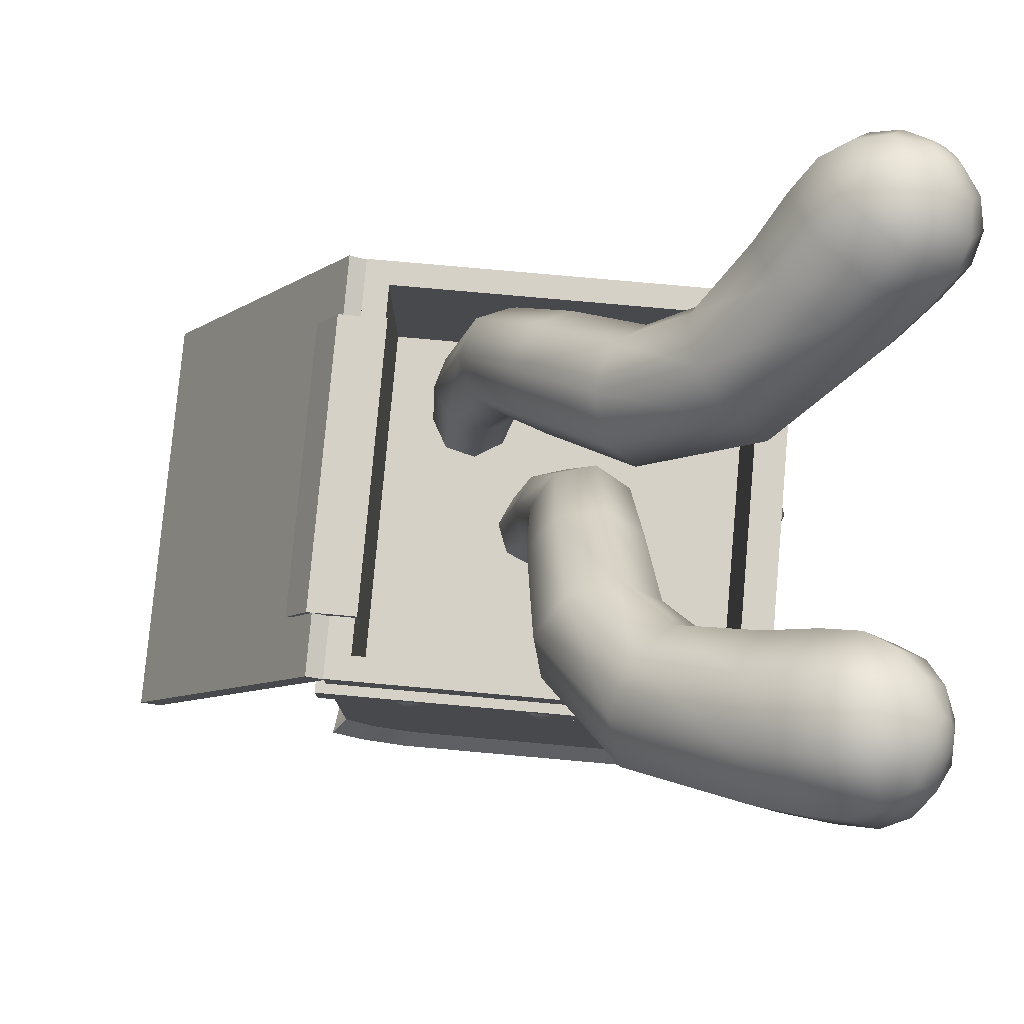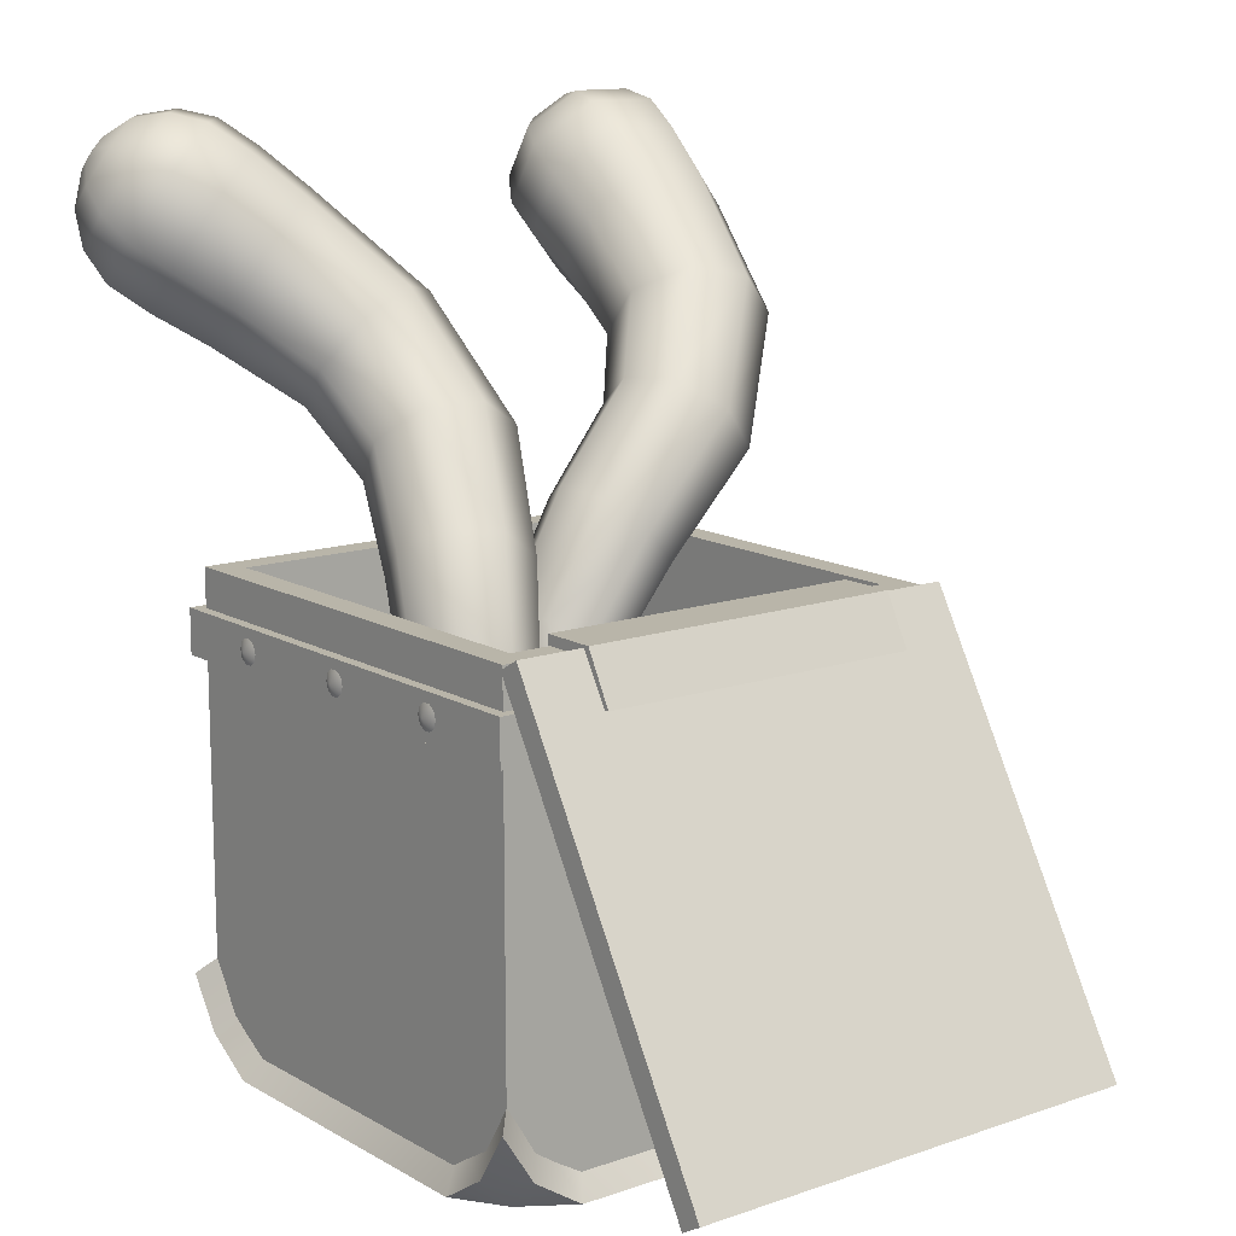
<metadata>
{"format":"obj","ext":"obj","renderer":"f3d","projection":"perspective","resolution":1024,"background":"white","views":[{"elev":78.8,"azim":5.1,"up":"+Y"},{"elev":13.4,"azim":-128.1,"up":"+Y"}]}
</metadata>
<code>
o Cube
v 1 1 -1
v 1 1 1
v -1 1 -1
v -1 1 1
v 0.8824 1 0.8824
v -0.8824 1 0.8824
v 0.8824 1 -0.8824
v -0.8824 1 -0.8824
v 0.8824 0.07146 0.8824
v -0.8824 0.07146 0.8824
v 0.8824 0.07146 -0.8824
v -0.8824 0.07146 -0.8824
v 0.8982 -1 -1
v 1 -0.8982 -1
v 1 -1 -0.8982
v 1 -0.8982 1
v 0.8982 -1 1
v 1 -1 0.8982
v -1 -0.8982 -1
v -0.8982 -1 -1
v -1 -1 -0.8982
v -0.8982 -1 1
v -1 -0.8982 1
v -1 -1 0.8982
v -1.218 0.8313 0.7072
v -1.105 1.042 0.7072
v -1.218 0.8313 -0.7072
v -1.105 1.042 -0.7072
v -0.8711 0.8313 0.7072
v -0.8711 1.042 0.7072
v -0.8711 0.8313 -0.7072
v -0.8711 1.042 -0.7072
v -1.99 -0.7521 1
v -2.083 -0.6985 1
v -1.99 -0.7521 -1
v -2.083 -0.6985 -1
v -0.9874 0.9782 1
v -1.08 1.032 1
v -0.9874 0.9782 -1
v -1.08 1.032 -1
v -1.944 -0.6718 -0.9072
v -1.944 -0.6718 0.9072
v -1.034 0.8979 -0.9072
v -1.034 0.8979 0.9072
v -1.957 -0.6043 -0.8555
v -1.957 -0.6043 0.8555
v -1.099 0.8761 -0.8555
v -1.099 0.8761 0.8555
v 1.454 2.537 -1.228
v 1.422 2.388 -1.285
v 1.361 2.237 -1.285
v 1.282 2.105 -1.231
v 0.7797 1.633 -0.6568
v 0.1374 1.06 -0.7211
v -0.3073 0.2149 -0.7592
v 1.503 2.537 -1.191
v 1.561 2.387 -1.178
v 1.57 2.235 -1.126
v 1.528 2.103 -1.043
v 1.423 1.992 -0.9181
v 1.27 1.863 -0.7482
v 0.9405 1.583 -0.4553
v 0.1797 0.9319 -0.5432
v -0.2179 0.2391 -0.6102
v -0.3532 -0.3233 -0.3796
v 1.524 2.573 -1.145
v 1.619 2.49 -1.048
v 1.656 2.388 -0.9317
v 1.63 2.285 -0.8135
v 1.525 2.173 -0.6886
v 1.366 2.033 -0.5321
v 0.9768 1.686 -0.2167
v 0.08721 0.9063 -0.3416
v -0.2586 0.2935 -0.4485
v -0.3798 -0.2765 -0.2714
v 1.503 2.624 -1.118
v 1.561 2.636 -0.9708
v 1.57 2.607 -0.8158
v 1.528 2.543 -0.6768
v 1.423 2.432 -0.5519
v 1.27 2.277 -0.4033
v 0.8674 1.882 -0.08084
v -0.08575 0.9982 -0.2344
v -0.4057 0.3463 -0.3688
v -0.4818 -0.247 -0.2138
v 1.454 2.661 -1.125
v 1.422 2.74 -0.9913
v 1.361 2.764 -0.8464
v 1.282 2.727 -0.7129
v 1.177 2.616 -0.5881
v 1.038 2.451 -0.4374
v 0.6763 2.056 -0.1272
v -0.2379 1.154 -0.2844
v -0.5729 0.3666 -0.4178
v -0.5996 -0.2521 -0.2405
v 1.405 2.661 -1.163
v 1.282 2.742 -1.098
v 1.152 2.766 -1.006
v 1.036 2.73 -0.9008
v 0.9309 2.618 -0.7759
v 0.8058 2.453 -0.6143
v 0.5156 2.106 -0.3287
v -0.2801 1.282 -0.4623
v -0.6623 0.3424 -0.5668
v -0.664 -0.2888 -0.3359
v 1.459 2.603 -1.182
v 1.385 2.625 -1.208
v 1.224 2.639 -1.228
v 1.066 2.612 -1.2
v 0.9339 2.548 -1.13
v 0.8289 2.437 -1.005
v 0.7098 2.282 -0.8305
v 0.4793 2.003 -0.5672
v -0.1877 1.307 -0.6639
v -0.6215 0.288 -0.7285
v -0.6374 -0.3356 -0.4441
v 1.405 2.574 -1.236
v 1.282 2.493 -1.305
v 1.152 2.393 -1.316
v 1.036 2.29 -1.267
v 0.9309 2.179 -1.142
v 0.8058 2.038 -0.9592
v 0.5887 1.807 -0.7031
v -0.0147 1.216 -0.7711
v -0.4745 0.2351 -0.8082
v -0.5354 -0.3651 -0.5017
v 1.177 1.994 -1.106
v 1.038 1.865 -0.9252
v -0.4177 -0.36 -0.4749
v 0.4743 1.375 -0.592
v 0.54 1.253 -0.3923
v 0.4794 1.264 -0.1573
v 0.3279 1.4 -0.02473
v 0.1743 1.582 -0.07223
v 0.1086 1.703 -0.272
v 0.1692 1.693 -0.507
v 0.3207 1.557 -0.6395
v -0.1346 0.6801 -0.8302
v -0.06167 0.6223 -0.6539
v -0.1267 0.6287 -0.4656
v -0.2915 0.6956 -0.3755
v -0.4596 0.7837 -0.4366
v -0.5325 0.8414 -0.6129
v -0.4674 0.835 -0.8012
v -0.3026 0.7682 -0.8912
v 1.625 2.537 1.176
v 1.652 2.388 1.117
v 1.617 2.237 1.067
v 1.527 2.105 1.035
v 0.7676 1.633 0.9594
v 0.4469 1.06 0.3992
v 0.2194 0.2149 0.01519
v 1.623 2.537 1.238
v 1.646 2.387 1.292
v 1.609 2.235 1.33
v 1.517 2.103 1.344
v 1.354 1.992 1.331
v 1.127 1.863 1.305
v 0.6971 1.583 1.207
v 0.3266 0.9319 0.537
v 0.1501 0.2391 0.1745
v -0.1162 -0.3233 0.1983
v 1.598 2.573 1.281
v 1.574 2.49 1.415
v 1.501 2.388 1.513
v 1.389 2.285 1.561
v 1.227 2.173 1.548
v 1.007 2.033 1.509
v 0.524 1.686 1.375
v 0.1088 0.9063 0.5788
v -0.005174 0.2935 0.2353
v -0.2197 -0.2765 0.2396
v 1.564 2.624 1.28
v 1.477 2.636 1.413
v 1.356 2.607 1.51
v 1.219 2.543 1.557
v 1.056 2.432 1.544
v 0.8461 2.277 1.505
v 0.3498 1.882 1.365
v -0.07895 0.9982 0.5004
v -0.1555 0.3463 0.1619
v -0.3259 -0.247 0.19
v 1.541 2.661 1.236
v 1.413 2.74 1.287
v 1.26 2.764 1.322
v 1.105 2.727 1.336
v 0.9426 2.616 1.323
v 0.739 2.451 1.297
v 0.2766 2.056 1.183
v -0.1267 1.154 0.3475
v -0.2128 0.3666 -0.002696
v -0.3725 -0.2521 0.07863
v 1.543 2.661 1.175
v 1.418 2.742 1.112
v 1.268 2.766 1.06
v 1.115 2.73 1.026
v 0.9524 2.618 1.013
v 0.7483 2.453 1.005
v 0.3471 2.106 0.935
v -0.006401 1.282 0.2098
v -0.1434 0.3424 -0.162
v -0.3323 -0.2888 -0.02924
v 1.589 2.603 1.207
v 1.568 2.625 1.132
v 1.491 2.639 0.9896
v 1.376 2.612 0.8766
v 1.243 2.548 0.8097
v 1.08 2.437 0.7968
v 0.8684 2.282 0.8015
v 0.5202 2.003 0.7669
v 0.2114 1.307 0.1679
v 0.01184 0.288 -0.2228
v -0.2288 -0.3356 -0.07046
v 1.602 2.574 1.132
v 1.587 2.493 0.9916
v 1.521 2.393 0.8796
v 1.413 2.29 0.8133
v 1.25 2.179 0.8004
v 1.029 2.038 0.8049
v 0.6944 1.807 0.7769
v 0.3991 1.216 0.2464
v 0.1621 0.2351 -0.1494
v -0.1227 -0.3651 -0.02087
v 1.364 1.994 1.022
v 1.136 1.865 1.013
v -0.07604 -0.36 0.09047
v 0.5375 1.375 0.7484
v 0.4131 1.253 0.9179
v 0.1866 1.264 1.005
v -0.00929 1.4 0.9588
v -0.05987 1.582 0.8062
v 0.06451 1.703 0.6367
v 0.291 1.693 0.5495
v 0.4869 1.557 0.5958
v 0.3776 0.6801 0.1145
v 0.2765 0.6223 0.2762
v 0.0854 0.6287 0.3327
v -0.08363 0.6956 0.2509
v -0.1316 0.7837 0.07867
v -0.03048 0.8414 -0.08309
v 0.1606 0.835 -0.1396
v 0.3296 0.7682 -0.05777
v 0.71 -1.058 -1.067
v 1.067 -0.7008 -1.067
v 1.067 -1.058 -0.71
v 0.9272 -0.918 -1.067
v 1.067 -0.918 -0.9272
v 0.9272 -1.058 -0.9272
v 1.067 -0.7008 1.067
v 0.71 -1.058 1.067
v 1.067 -1.058 0.71
v 0.9272 -0.918 1.067
v 0.9272 -1.058 0.9272
v 1.067 -0.918 0.9272
v -1.067 -0.7008 -1.067
v -0.71 -1.058 -1.067
v -1.067 -1.058 -0.71
v -0.9272 -0.918 -1.067
v -0.9272 -1.058 -0.9272
v -1.067 -0.918 -0.9272
v -0.71 -1.058 1.067
v -1.067 -0.7008 1.067
v -1.067 -1.058 0.71
v -0.9272 -0.918 1.067
v -1.067 -0.918 0.9272
v -0.9272 -1.058 0.9272
v 0.6329 -0.8994 -0.9505
v 0.8303 -0.7793 -0.9486
v 0.9505 -0.5819 -0.9505
v 0.9486 -0.7793 -0.8303
v 0.9505 -0.8994 -0.6329
v 0.9486 -0.7793 0.8303
v 0.9505 -0.5819 0.9505
v 0.8303 -0.7793 0.9486
v 0.6329 -0.8994 0.9505
v 0.9505 -0.8994 0.6329
v -0.9486 -0.7793 -0.8303
v -0.9505 -0.5819 -0.9505
v -0.8303 -0.7793 -0.9486
v -0.6329 -0.8994 -0.9505
v -0.9505 -0.8994 -0.6329
v -0.6329 -0.8994 0.9505
v -0.8303 -0.7793 0.9486
v -0.9505 -0.5819 0.9505
v -0.9486 -0.7793 0.8303
v -0.9505 -0.8994 0.6329
v 0 -1.058 0
v 0.9319 0.3132 0.347
v 0.9319 0.3132 -0.347
v 1.062 0.3132 0.347
v 1.062 0.3132 -0.347
v 0.9319 -0.3809 -0.2082
v 0.9319 -0.3809 -0.06941
v 0.9319 -0.3809 0.06941
v 0.9319 -0.3809 0.2082
v 1.062 -0.3809 0.2082
v 1.062 -0.3809 0.06941
v 1.062 -0.3809 -0.06941
v 1.062 -0.3809 -0.2082
v 0.9319 -0.511 0.2082
v 0.9319 -0.511 0.347
v 1.062 -0.511 -0.347
v 0.9319 -0.511 -0.347
v 1.062 -0.511 -0.2082
v 1.062 -0.511 0.347
v 0.9319 -0.511 -0.2082
v 0.9319 -0.511 -0.06941
v 0.9319 -0.511 0.06941
v 1.062 -0.511 0.2082
v 1.062 -0.511 0.06941
v 1.062 -0.511 -0.06941
v 1.062 0.1355 -0.2082
v 1.062 -0.0144 -0.2082
v 1.062 0.1355 -0.06941
v 1.062 -0.0144 -0.06941
v 1.062 0.1355 0.06941
v 1.062 -0.0144 0.06941
v 1.062 0.1355 0.2082
v 1.062 -0.0144 0.2082
v 1.001 0.1355 -0.2082
v 1.001 -0.0144 -0.2082
v 1.001 0.1355 -0.06941
v 1.001 -0.0144 -0.06941
v 1.001 0.1355 0.06941
v 1.001 -0.0144 0.06941
v 1.001 0.1355 0.2082
v 1.001 -0.0144 0.2082
v -1.047 0.6389 1.047
v -1.047 0.8324 1.047
v -1.047 0.6389 -1.047
v -1.047 0.8324 -1.047
v 1.047 0.6389 1.047
v 1.047 0.8324 1.047
v 1.047 0.6389 -1.047
v 1.047 0.8324 -1.047
v -0.9659 0.6389 0.9659
v -0.9659 0.8324 0.9659
v -0.9659 0.6389 -0.9659
v -0.9659 0.8324 -0.9659
v 0.9659 0.6389 0.9659
v 0.9659 0.8324 0.9659
v 0.9659 0.6389 -0.9659
v 0.9659 0.8324 -0.9659
v 1.043 0.7356 -0.06469
v 1.043 0.7737 -0.05233
v 1.043 0.7972 -0.01999
v 1.043 0.7972 0.01999
v 1.043 0.7737 0.05233
v 1.043 0.7356 0.06469
v 1.043 0.6976 0.05233
v 1.043 0.6741 0.01999
v 1.043 0.6741 -0.01999
v 1.043 0.6976 -0.05233
v 1.068 0.7356 -0
v 1.043 0.7356 0.5472
v 1.043 0.7737 0.5595
v 1.043 0.7972 0.5919
v 1.043 0.7972 0.6318
v 1.043 0.7737 0.6642
v 1.043 0.7356 0.6765
v 1.043 0.6976 0.6642
v 1.043 0.6741 0.6318
v 1.043 0.6741 0.5919
v 1.043 0.6976 0.5595
v 1.068 0.7356 0.6118
v 1.043 0.7356 -0.6665
v 1.043 0.7737 -0.6542
v 1.043 0.7972 -0.6218
v 1.043 0.7972 -0.5818
v 1.043 0.7737 -0.5495
v 1.043 0.7356 -0.5371
v 1.043 0.6976 -0.5495
v 1.043 0.6741 -0.5818
v 1.043 0.6741 -0.6218
v 1.043 0.6976 -0.6542
v 1.068 0.7356 -0.6018
v -0.06469 0.7356 -1.043
v -0.05233 0.7737 -1.043
v -0.01999 0.7972 -1.043
v 0.01999 0.7972 -1.043
v 0.05233 0.7737 -1.043
v 0.06469 0.7356 -1.043
v 0.05233 0.6976 -1.043
v 0.01999 0.6741 -1.043
v -0.01999 0.6741 -1.043
v -0.05233 0.6976 -1.043
v -0 0.7356 -1.068
v 0.5472 0.7356 -1.043
v 0.5595 0.7737 -1.043
v 0.5919 0.7972 -1.043
v 0.6318 0.7972 -1.043
v 0.6642 0.7737 -1.043
v 0.6765 0.7356 -1.043
v 0.6642 0.6976 -1.043
v 0.6318 0.6741 -1.043
v 0.5919 0.6741 -1.043
v 0.5595 0.6976 -1.043
v 0.6118 0.7356 -1.068
v -0.6665 0.7356 -1.043
v -0.6542 0.7737 -1.043
v -0.6218 0.7972 -1.043
v -0.5818 0.7972 -1.043
v -0.5495 0.7737 -1.043
v -0.5371 0.7356 -1.043
v -0.5495 0.6976 -1.043
v -0.5818 0.6741 -1.043
v -0.6218 0.6741 -1.043
v -0.6542 0.6976 -1.043
v -0.6018 0.7356 -1.068
v -1.043 0.7356 0.06469
v -1.043 0.7737 0.05233
v -1.043 0.7972 0.01999
v -1.043 0.7972 -0.01999
v -1.043 0.7737 -0.05233
v -1.043 0.7356 -0.06469
v -1.043 0.6976 -0.05233
v -1.043 0.6741 -0.01999
v -1.043 0.6741 0.01999
v -1.043 0.6976 0.05233
v -1.068 0.7356 0
v -1.043 0.7356 -0.5472
v -1.043 0.7737 -0.5595
v -1.043 0.7972 -0.5919
v -1.043 0.7972 -0.6318
v -1.043 0.7737 -0.6642
v -1.043 0.7356 -0.6765
v -1.043 0.6976 -0.6642
v -1.043 0.6741 -0.6318
v -1.043 0.6741 -0.5919
v -1.043 0.6976 -0.5595
v -1.068 0.7356 -0.6118
v -1.043 0.7356 0.6665
v -1.043 0.7737 0.6542
v -1.043 0.7972 0.6218
v -1.043 0.7972 0.5818
v -1.043 0.7737 0.5495
v -1.043 0.7356 0.5371
v -1.043 0.6976 0.5495
v -1.043 0.6741 0.5818
v -1.043 0.6741 0.6218
v -1.043 0.6976 0.6542
v -1.068 0.7356 0.6018
v 0.06469 0.7356 1.043
v 0.05233 0.7737 1.043
v 0.01999 0.7972 1.043
v -0.01999 0.7972 1.043
v -0.05233 0.7737 1.043
v -0.06469 0.7356 1.043
v -0.05233 0.6976 1.043
v -0.01999 0.6741 1.043
v 0.01999 0.6741 1.043
v 0.05233 0.6976 1.043
v 0 0.7356 1.068
v -0.5472 0.7356 1.043
v -0.5595 0.7737 1.043
v -0.5919 0.7972 1.043
v -0.6318 0.7972 1.043
v -0.6642 0.7737 1.043
v -0.6765 0.7356 1.043
v -0.6642 0.6976 1.043
v -0.6318 0.6741 1.043
v -0.5919 0.6741 1.043
v -0.5595 0.6976 1.043
v -0.6118 0.7356 1.068
v 0.6665 0.7356 1.043
v 0.6542 0.7737 1.043
v 0.6218 0.7972 1.043
v 0.5818 0.7972 1.043
v 0.5495 0.7737 1.043
v 0.5371 0.7356 1.043
v 0.5495 0.6976 1.043
v 0.5818 0.6741 1.043
v 0.6218 0.6741 1.043
v 0.6542 0.6976 1.043
v 0.6018 0.7356 1.068
f 1 3 8 7
f 24 23 4 3 19 21
f 17 16 2 4 23 22
f 15 14 1 2 16 18
f 6 5 9 10
f 4 2 5 6
f 3 4 6 8
f 2 1 7 5
f 11 12 10 9
f 7 8 12 11
f 5 7 11 9
f 8 6 10 12
f 20 19 3 1 14 13
f 25 26 28 27
f 27 28 32 31
f 31 32 30 29
f 29 30 26 25
f 27 31 29 25
f 32 28 26 30
f 33 34 36 35
f 35 36 40 39
f 39 40 38 37
f 37 38 34 33
f 37 33 42 44
f 40 36 34 38
f 43 44 48 47
f 35 39 43 41
f 33 35 41 42
f 39 37 44 43
f 45 47 48 46
f 42 41 45 46
f 44 42 46 48
f 41 43 47 45
f 62 72 132 131
f 49 56 57 50
f 63 73 140 139
f 50 51 119 118
f 78 79 69 68
f 67 68 58 57
f 60 61 128 127
f 106 66 56
f 51 58 59 52
f 131 63 54 130
f 55 138 139 64
f 72 82 133 132
f 73 83 141 140
f 60 70 71 61
f 106 76 66
f 72 62 61 71
f 68 69 59 58
f 132 73 63 131
f 64 139 140 74
f 69 70 60 59
f 66 67 57 56
f 77 78 68 67
f 82 92 134 133
f 83 93 142 141
f 128 61 62 53
f 89 90 80 79
f 133 83 73 132
f 74 140 141 84
f 79 80 70 69
f 76 77 67 66
f 77 87 88 78
f 70 80 81 71
f 106 86 76
f 92 102 135 134
f 93 103 143 142
f 134 93 83 133
f 88 89 79 78
f 84 141 142 94
f 99 100 90 89
f 86 87 77 76
f 97 98 88 87
f 80 90 91 81
f 106 96 86
f 81 91 92 82
f 102 113 136 135
f 103 114 144 143
f 96 107 108 97
f 96 97 87 86
f 106 107 96
f 90 100 101 91
f 91 101 102 92
f 98 99 89 88
f 135 103 93 134
f 94 142 143 104
f 113 123 137 136
f 114 124 145 144
f 108 109 98 97
f 110 111 100 99
f 118 119 109 108
f 127 121 120 52
f 100 111 112 101
f 106 117 107
f 101 112 113 102
f 98 109 110 99
f 136 114 103 135
f 104 143 144 115
f 124 54 138 145
f 123 53 130 137
f 117 118 108 107
f 111 121 122 112
f 106 49 117
f 112 122 123 113
f 119 120 110 109
f 137 124 114 136
f 115 144 145 125
f 110 120 121 111
f 54 63 139 138
f 121 127 128 122
f 53 62 131 130
f 53 123 122 128
f 51 52 120 119
f 130 54 124 137
f 125 145 138 55
f 49 50 118 117
f 59 60 127 52
f 49 106 56
f 125 55 129 126
f 115 125 126 116
f 104 115 116 105
f 94 104 105 95
f 84 94 95 85
f 74 84 85 75
f 64 74 75 65
f 55 64 65 129
f 57 58 51 50
f 71 81 82 72
f 159 169 229 228
f 146 153 154 147
f 160 170 237 236
f 147 148 216 215
f 175 176 166 165
f 164 165 155 154
f 157 158 225 224
f 203 163 153
f 148 155 156 149
f 228 160 151 227
f 152 235 236 161
f 169 179 230 229
f 170 180 238 237
f 157 167 168 158
f 203 173 163
f 169 159 158 168
f 165 166 156 155
f 229 170 160 228
f 161 236 237 171
f 166 167 157 156
f 163 164 154 153
f 174 175 165 164
f 179 189 231 230
f 180 190 239 238
f 225 158 159 150
f 186 187 177 176
f 230 180 170 229
f 171 237 238 181
f 176 177 167 166
f 173 174 164 163
f 174 184 185 175
f 167 177 178 168
f 203 183 173
f 189 199 232 231
f 190 200 240 239
f 231 190 180 230
f 185 186 176 175
f 181 238 239 191
f 196 197 187 186
f 183 184 174 173
f 194 195 185 184
f 177 187 188 178
f 203 193 183
f 178 188 189 179
f 199 210 233 232
f 200 211 241 240
f 193 204 205 194
f 193 194 184 183
f 203 204 193
f 187 197 198 188
f 188 198 199 189
f 195 196 186 185
f 232 200 190 231
f 191 239 240 201
f 210 220 234 233
f 211 221 242 241
f 205 206 195 194
f 207 208 197 196
f 215 216 206 205
f 224 218 217 149
f 197 208 209 198
f 203 214 204
f 198 209 210 199
f 195 206 207 196
f 233 211 200 232
f 201 240 241 212
f 221 151 235 242
f 220 150 227 234
f 214 215 205 204
f 208 218 219 209
f 203 146 214
f 209 219 220 210
f 216 217 207 206
f 234 221 211 233
f 212 241 242 222
f 207 217 218 208
f 151 160 236 235
f 218 224 225 219
f 150 159 228 227
f 150 220 219 225
f 148 149 217 216
f 227 151 221 234
f 222 242 235 152
f 146 147 215 214
f 156 157 224 149
f 146 203 153
f 222 152 226 223
f 212 222 223 213
f 201 212 213 202
f 191 201 202 192
f 181 191 192 182
f 171 181 182 172
f 161 171 172 162
f 152 161 162 226
f 154 155 148 147
f 168 178 179 169
f 249 273 274 252
f 262 284 285 265
f 251 276 272 254
f 254 272 273 249
f 264 283 284 262
f 243 267 268 246
f 258 279 280 256
f 260 277 278 255
f 257 281 277 260
f 246 268 269 244
f 255 278 279 258
f 265 285 286 263
f 244 269 270 247
f 252 274 275 250
f 261 282 283 264
f 256 259 258
f 247 270 271 245
f 261 250 275 282
f 251 245 271 276
f 243 256 280 267
f 257 263 286 281
f 257 260 259
f 259 260 258
f 260 255 258
f 263 266 265
f 261 264 266
f 266 264 265
f 264 262 265
f 250 253 252
f 251 254 253
f 253 254 252
f 254 249 252
f 245 248 247
f 243 246 248
f 248 246 247
f 246 244 247
f 257 259 287
f 259 256 287
f 256 243 287
f 243 248 287
f 248 245 287
f 245 251 287
f 251 253 287
f 253 250 287
f 250 261 287
f 261 266 287
f 266 263 287
f 263 257 287
f 314 291 290 316
f 291 299 302
f 289 288 290 291
f 292 299 298 293
f 305 290 288 301
f 294 297 296 295
f 313 291 312
f 312 291 314
f 316 290 318
f 300 309 305 301
f 303 302 304 306
f 307 311 310 308
f 295 296 309 300
f 299 292 306 304
f 298 297 310 311
f 319 290 296
f 293 298 311 307
f 297 294 308 310
f 303 289 291 302
f 299 291 313
f 297 317 319 296
f 298 315 317 297
f 315 314 316 317
f 299 313 315 298
f 302 299 304
f 318 290 319
f 296 290 305
f 315 313 321 323
f 319 317 325 327
f 312 314 322 320
f 318 319 327 326
f 317 316 324 325
f 316 318 326 324
f 314 315 323 322
f 313 312 320 321
f 321 320 322 323
f 325 324 326 327
f 305 309 296
f 328 329 331 330
f 330 331 335 334
f 334 335 333 332
f 332 333 329 328
f 329 333 341 337
f 331 329 337 339
f 328 330 338 336
f 334 332 340 342
f 335 331 339 343
f 332 328 336 340
f 333 335 343 341
f 330 334 342 338
f 345 354 344
f 344 354 353
f 353 354 352
f 352 354 351
f 351 354 350
f 350 354 349
f 349 354 348
f 348 354 347
f 347 354 346
f 346 354 345
f 356 365 355
f 355 365 364
f 364 365 363
f 363 365 362
f 362 365 361
f 361 365 360
f 360 365 359
f 359 365 358
f 358 365 357
f 357 365 356
f 367 376 366
f 366 376 375
f 375 376 374
f 374 376 373
f 373 376 372
f 372 376 371
f 371 376 370
f 370 376 369
f 369 376 368
f 368 376 367
f 378 387 377
f 377 387 386
f 386 387 385
f 385 387 384
f 384 387 383
f 383 387 382
f 382 387 381
f 381 387 380
f 380 387 379
f 379 387 378
f 389 398 388
f 388 398 397
f 397 398 396
f 396 398 395
f 395 398 394
f 394 398 393
f 393 398 392
f 392 398 391
f 391 398 390
f 390 398 389
f 400 409 399
f 399 409 408
f 408 409 407
f 407 409 406
f 406 409 405
f 405 409 404
f 404 409 403
f 403 409 402
f 402 409 401
f 401 409 400
f 411 420 410
f 410 420 419
f 419 420 418
f 418 420 417
f 417 420 416
f 416 420 415
f 415 420 414
f 414 420 413
f 413 420 412
f 412 420 411
f 422 431 421
f 421 431 430
f 430 431 429
f 429 431 428
f 428 431 427
f 427 431 426
f 426 431 425
f 425 431 424
f 424 431 423
f 423 431 422
f 433 442 432
f 432 442 441
f 441 442 440
f 440 442 439
f 439 442 438
f 438 442 437
f 437 442 436
f 436 442 435
f 435 442 434
f 434 442 433
f 444 453 443
f 443 453 452
f 452 453 451
f 451 453 450
f 450 453 449
f 449 453 448
f 448 453 447
f 447 453 446
f 446 453 445
f 445 453 444
f 455 464 454
f 454 464 463
f 463 464 462
f 462 464 461
f 461 464 460
f 460 464 459
f 459 464 458
f 458 464 457
f 457 464 456
f 456 464 455
f 466 475 465
f 465 475 474
f 474 475 473
f 473 475 472
f 472 475 471
f 471 475 470
f 470 475 469
f 469 475 468
f 468 475 467
f 467 475 466

</code>
